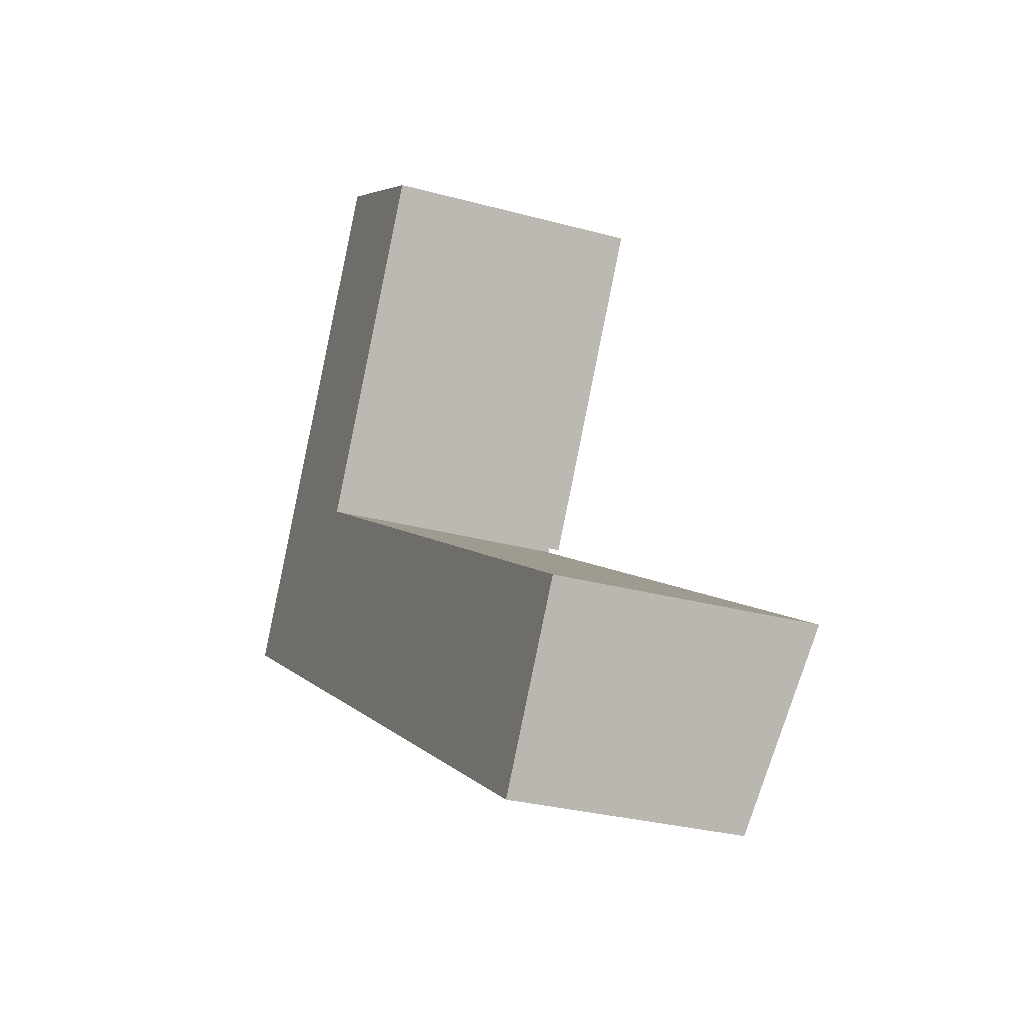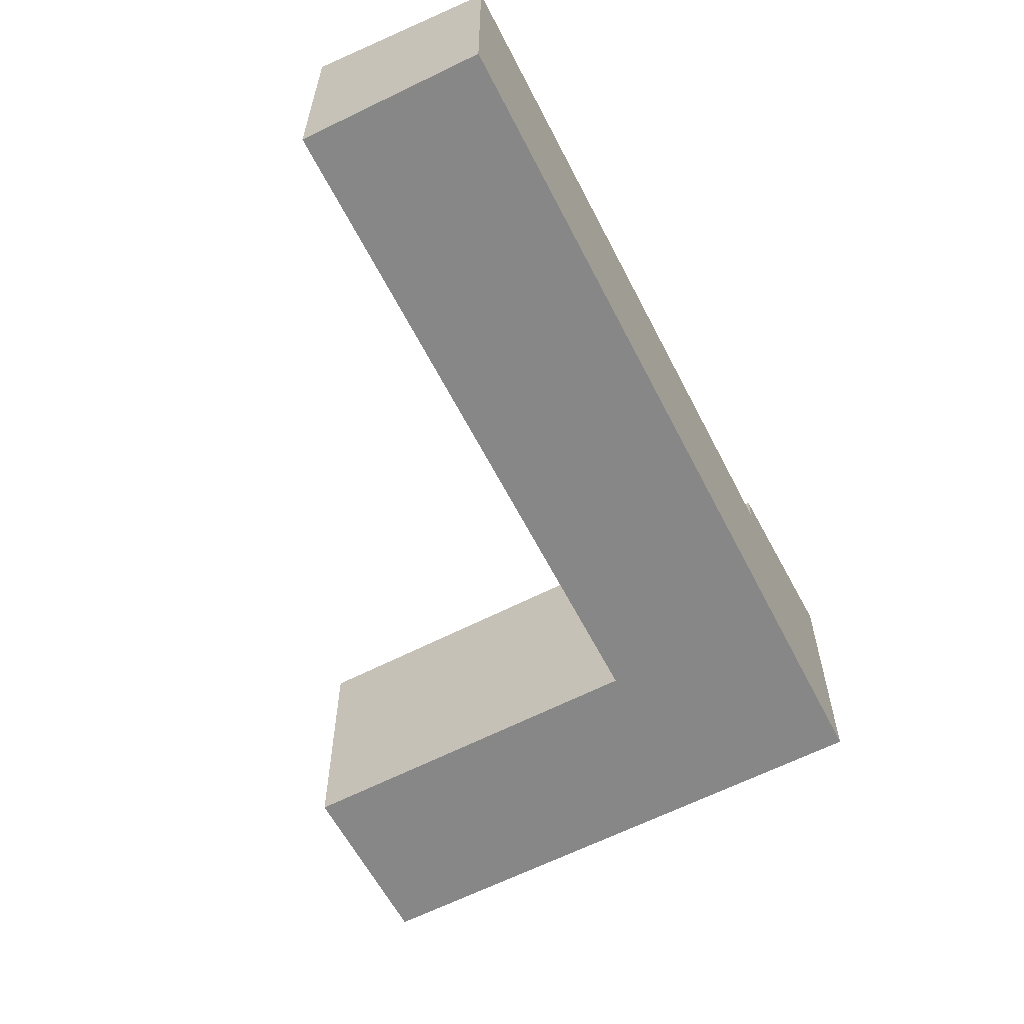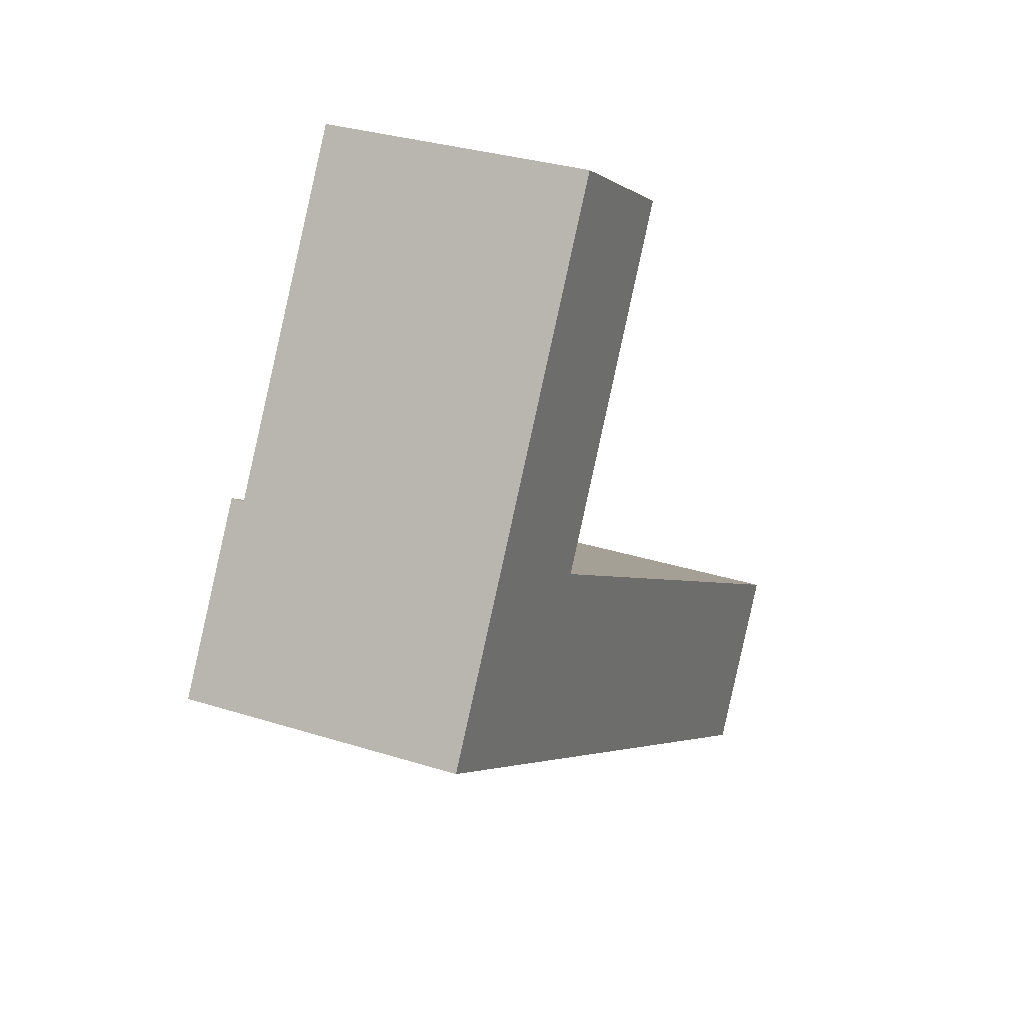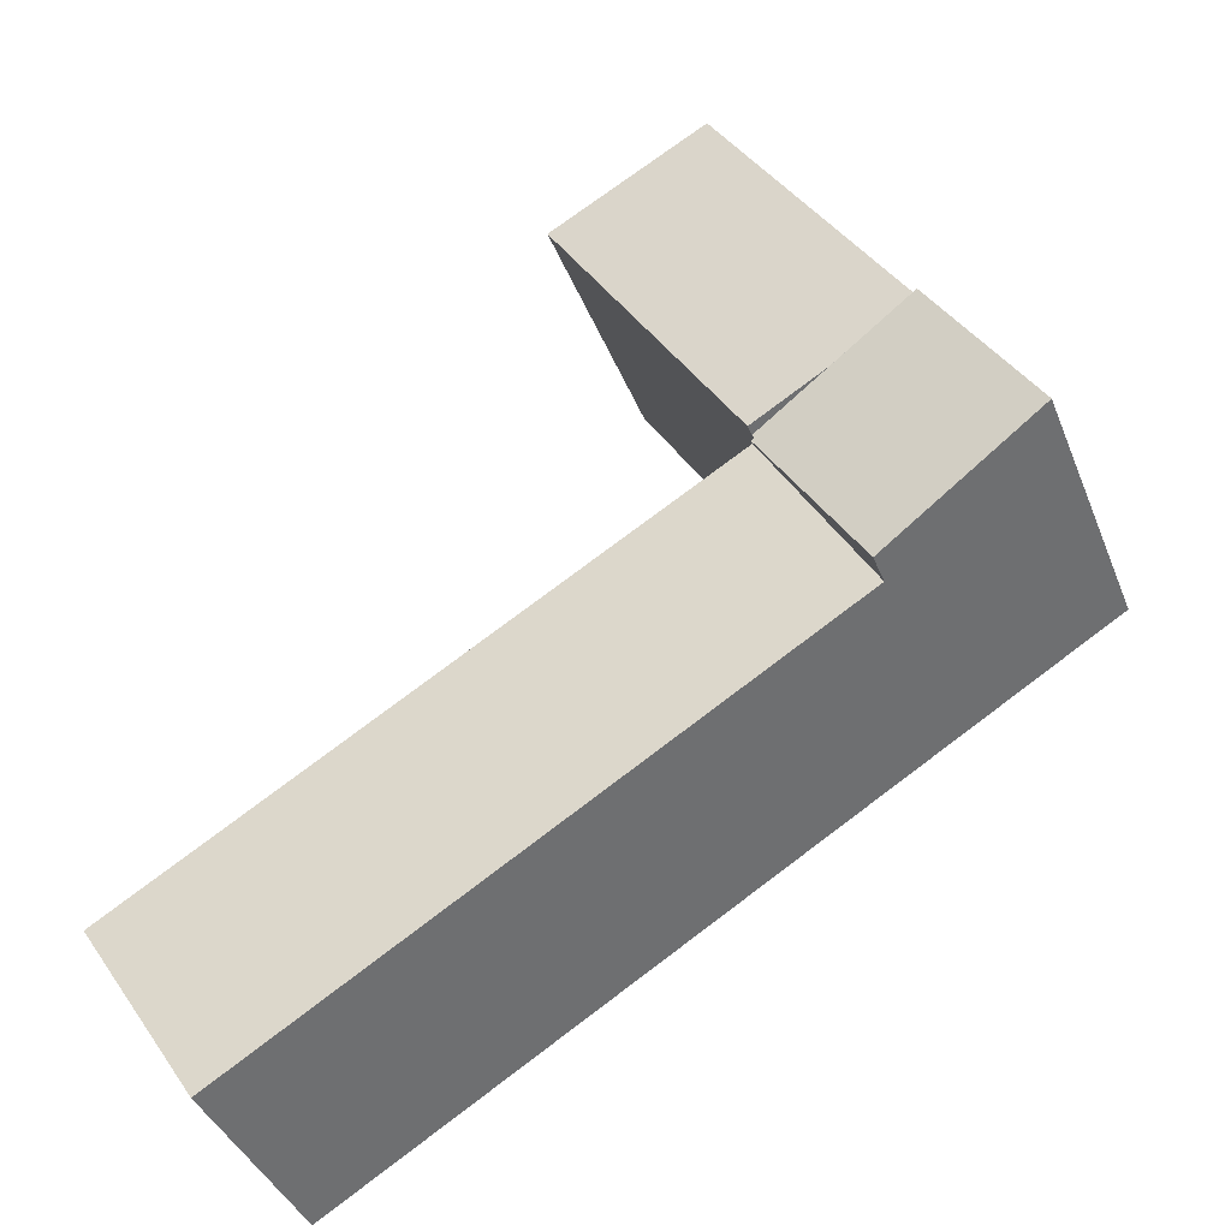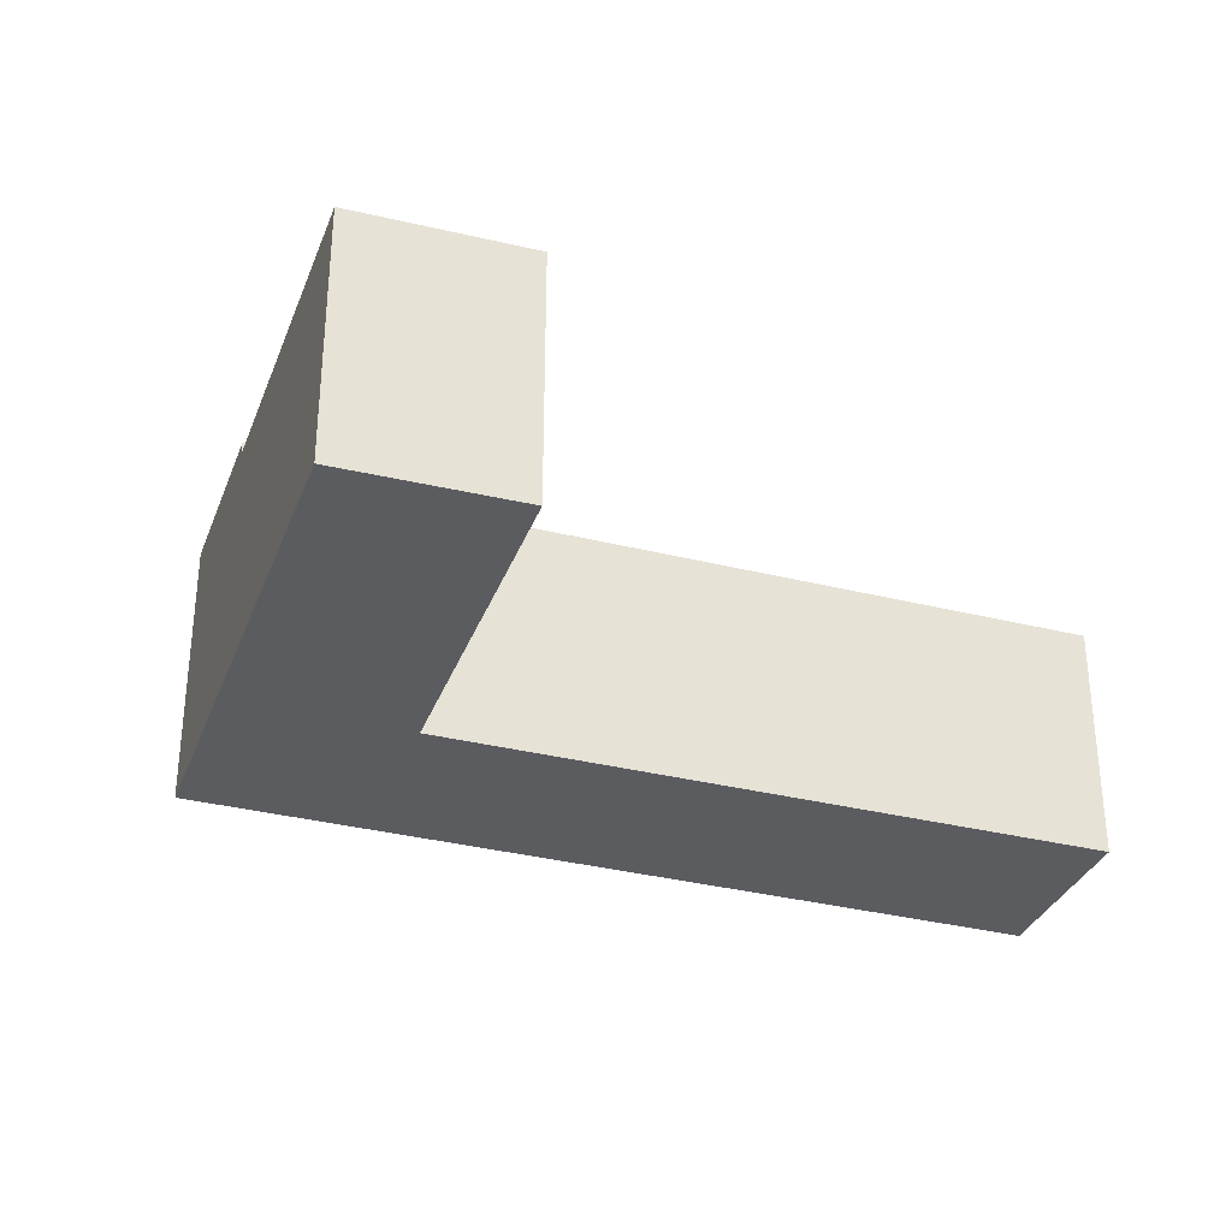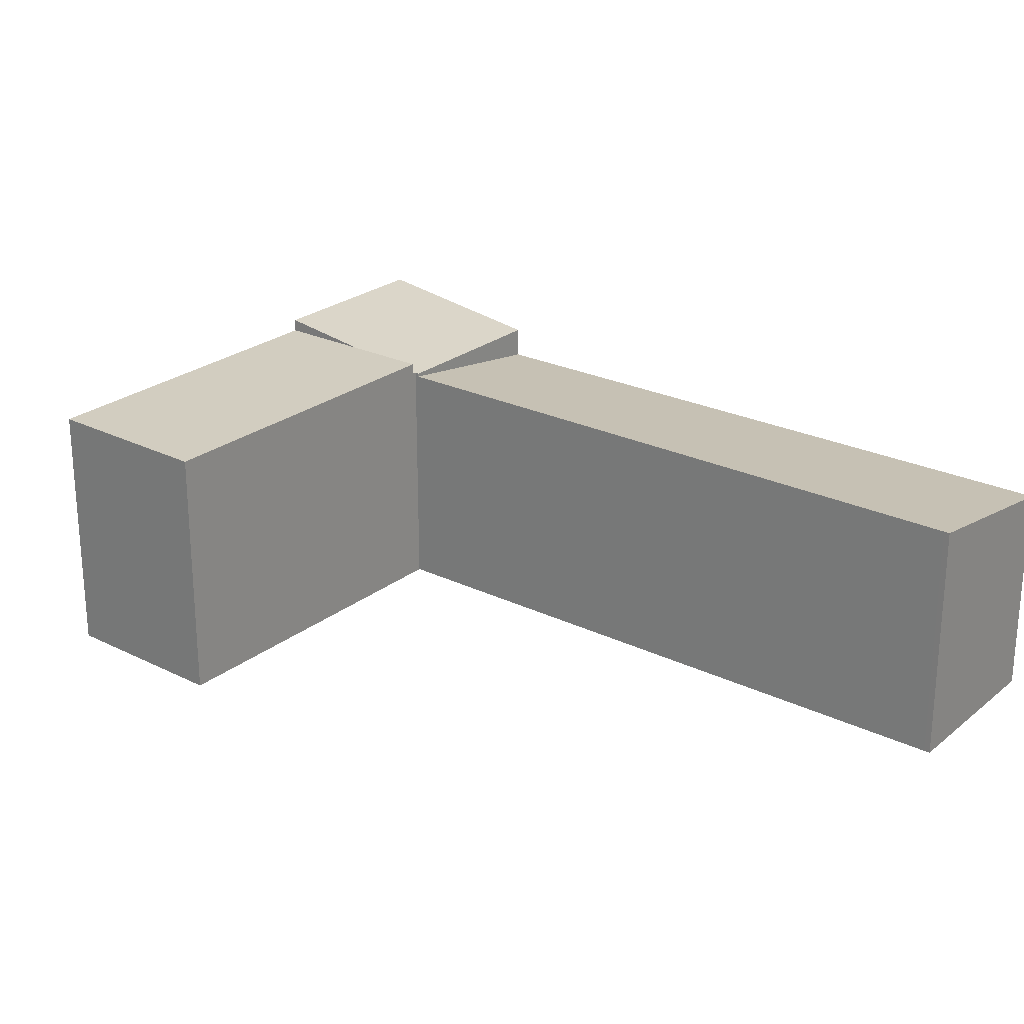
<metadata>
{"format":"obj","ext":"obj","renderer":"f3d","projection":"perspective","resolution":1024,"background":"white","views":[{"elev":-28.5,"azim":67.5,"up":"+Z"},{"elev":-62.6,"azim":148.3,"up":"+Y"},{"elev":30.8,"azim":-65.4,"up":"+Z"},{"elev":-40.1,"azim":-159.5,"up":"+Z"},{"elev":-33.6,"azim":12.2,"up":"+Y"},{"elev":24.7,"azim":69.4,"up":"+Y"}]}
</metadata>
<code>
v  0 7.43 4.55e-16
v  6.922 6.759 1.661
v  4.321 6.759 -2.625
v  6.829 6.774 1.717
v  2.664 7.43 4.39
v  6.892 6.774 1.822
v  4.904 7.083 3.03
v  6.892 -1.116e-16 1.822
v  6.829 -1.051e-16 1.717
v  6.922 -1.017e-16 1.661
v  4.321 1.607e-16 -2.625
v  2.664 -2.688e-16 4.39
v  4.904 -1.855e-16 3.03
v  0 0 0
v  21.17 6.26 -10.16
v  22.5 6.677 -7.712
v  22.64 6.677 -7.798
v  6.922 6.665 1.661
v  19.95 5.915 -12.12
v  4.321 5.915 -2.625
v  22.5 4.722e-16 -7.712
v  22.64 4.775e-16 -7.798
v  19.95 7.42e-16 -12.12
v  21.17 6.222e-16 -10.16
v  11.87 7.083 10.11
v  6.892 7.083 1.822
v  7.621 7.083 12.56
v  2.664 7.083 4.39
v  7.621 -7.69e-16 12.56
v  11.87 -6.192e-16 10.11
g defaultobject
f 1 2 3
f 2 1 4
f 4 1 5
f 4 5 6
f 6 5 7
f 8 4 6
f 4 8 9
f 10 3 2
f 3 10 11
f 12 7 5
f 7 12 6
f 6 12 8
f 8 12 13
f 9 2 4
f 2 9 10
f 14 3 11
f 3 14 1
f 14 5 1
f 5 14 12
f 10 14 11
f 14 10 9
f 14 9 8
f 14 8 13
f 14 13 12
f 15 16 17
f 16 15 18
f 18 15 19
f 18 19 20
f 10 16 18
f 16 10 21
f 16 21 17
f 17 21 22
f 22 15 17
f 15 22 19
f 19 22 23
f 23 22 24
f 23 20 19
f 20 23 11
f 20 10 18
f 10 20 11
f 21 24 22
f 24 21 10
f 24 10 23
f 23 10 11
f 7 25 26
f 25 7 27
f 27 7 28
f 12 27 28
f 27 12 29
f 29 25 27
f 25 29 30
f 30 26 25
f 26 30 8
f 8 7 26
f 7 8 28
f 28 8 12
f 12 8 13
f 12 30 29
f 30 12 13
f 30 13 8

</code>
